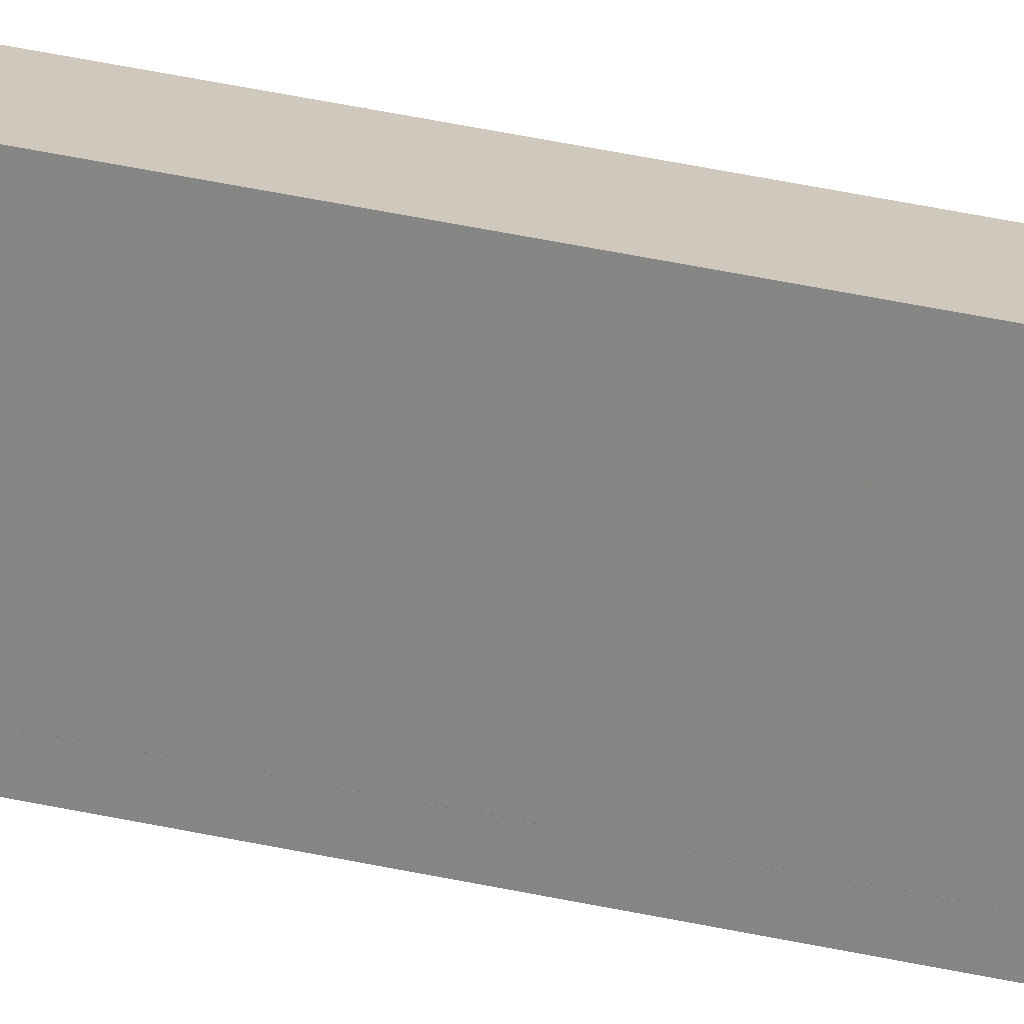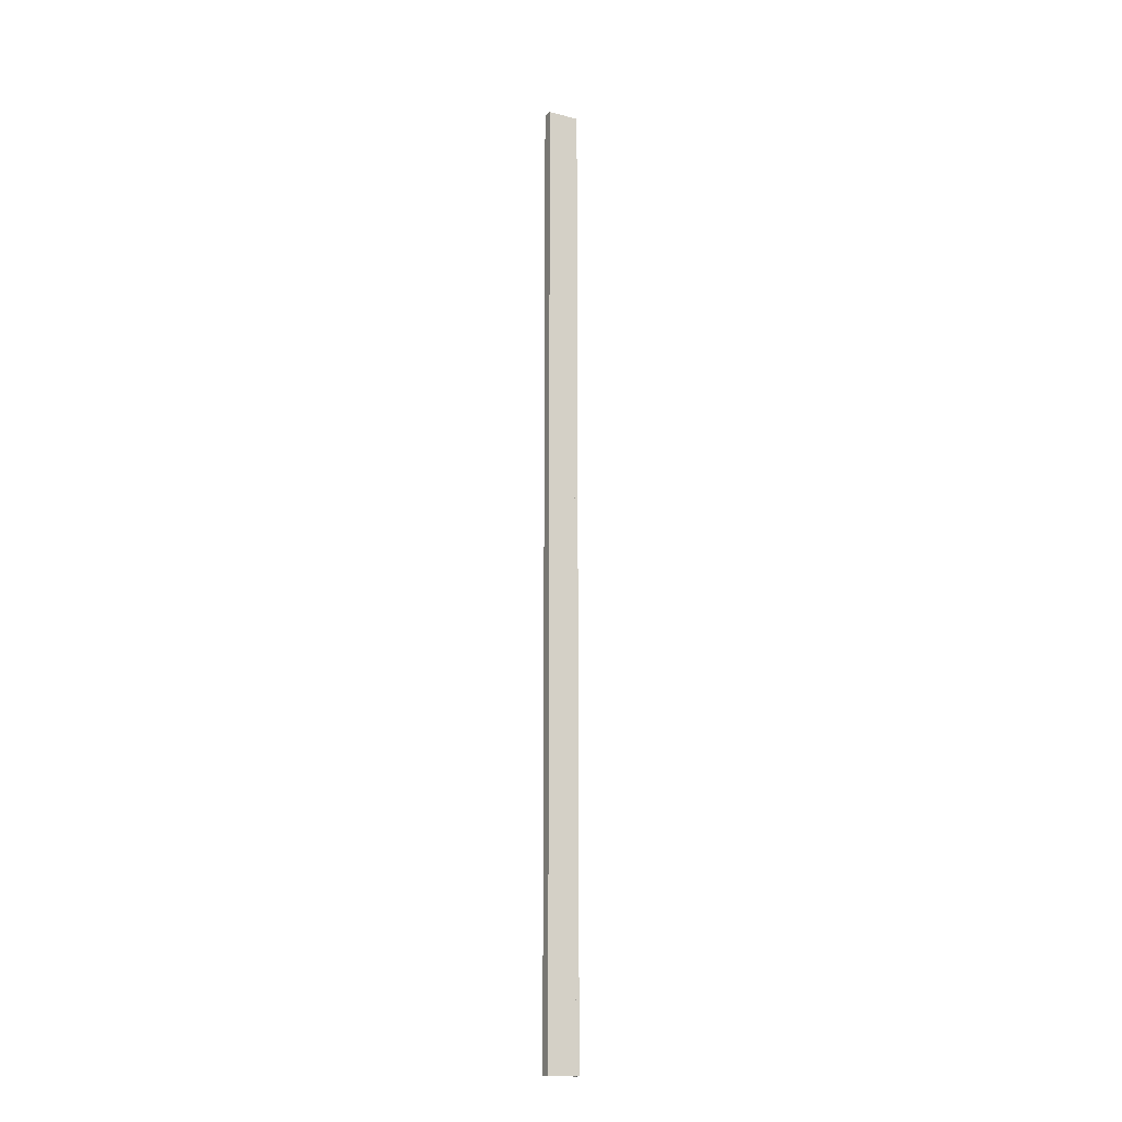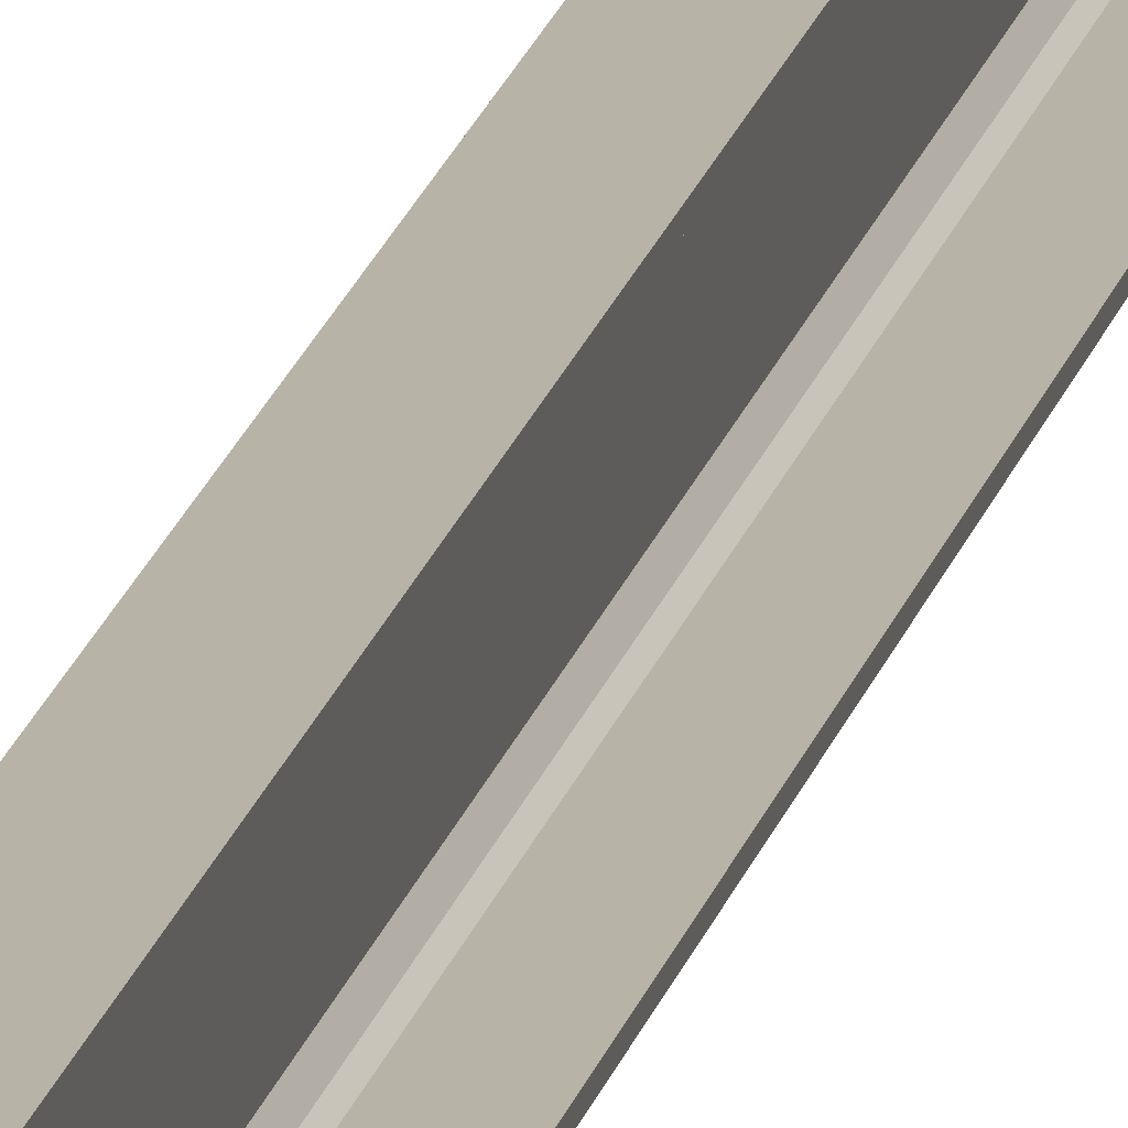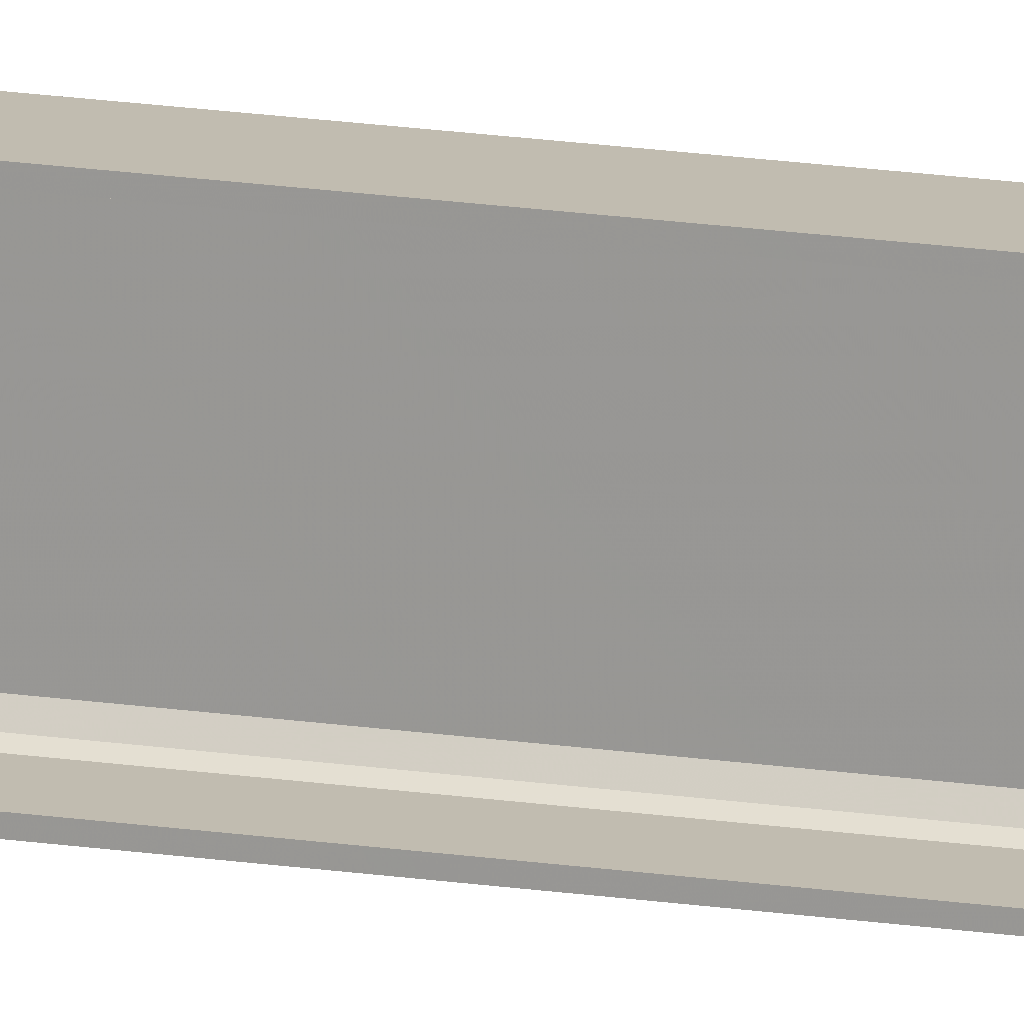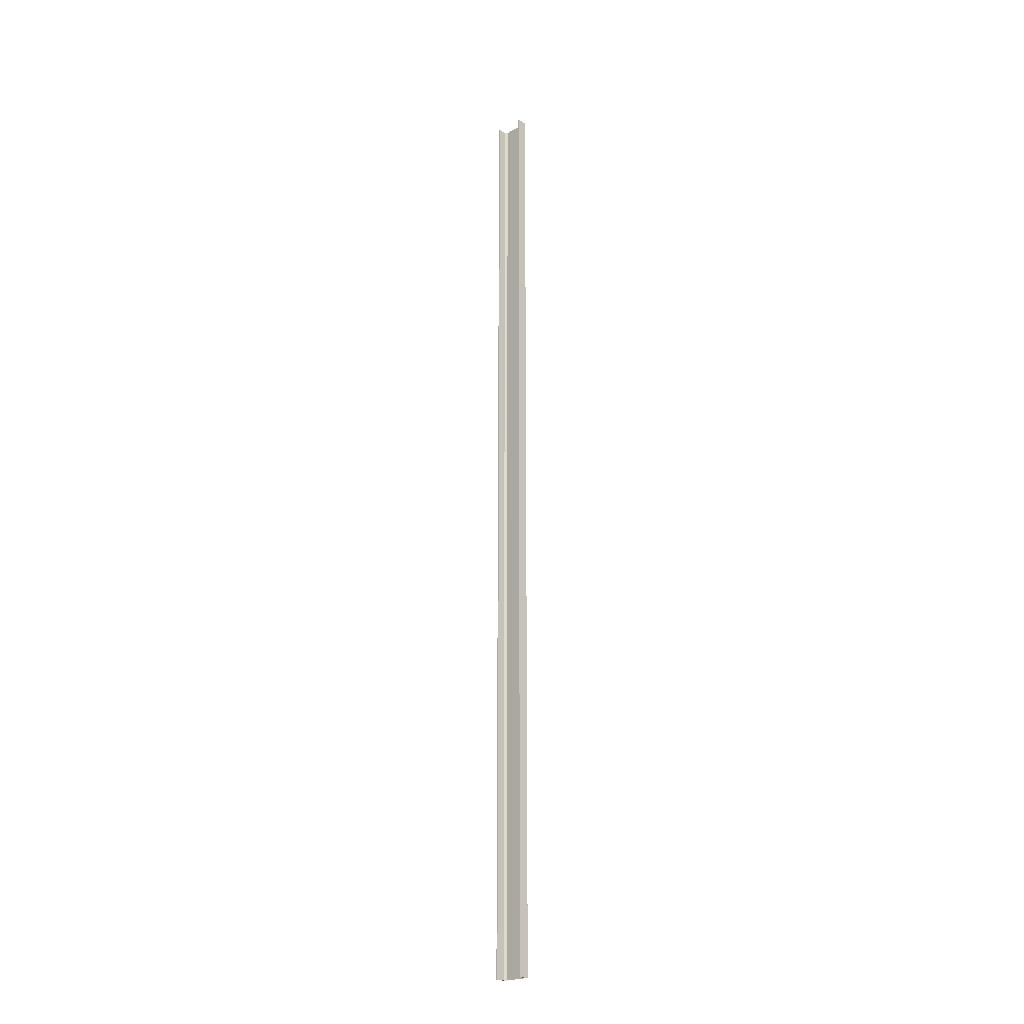
<metadata>
{"format":"obj","ext":"obj","renderer":"f3d","projection":"perspective","resolution":1024,"background":"white","views":[{"elev":22.5,"azim":-65.0,"up":"+Z"},{"elev":-16.9,"azim":-117.3,"up":"+Y"},{"elev":12.6,"azim":8.7,"up":"+Z"},{"elev":16.5,"azim":108.0,"up":"+Z"},{"elev":-21.8,"azim":134.2,"up":"+Y"}]}
</metadata>
<code>
o 233
v 2181 1879 14
v 2181 1879 13.99
v 2181 1879 13.99
v 2181 1879 14
v 2181 1879 13.98
v 2181 1879 13.97
v 2181 1888 13.97
v 2181 1879 13.97
v 2181 1888 13.74
v 2181 1879 13.74
v 2181 1888 13.72
v 2181 1888 13.74
v 2181 1888 14
v 2181 1879 14
v 2181 1879 14
v 2181 1879 13.99
v 2181 1888 13.99
v 2181 1888 14
v 2181 1888 13.99
v 2181 1888 13.99
v 2181 1879 13.99
v 2181 1879 14
v 2181 1888 14
v 2181 1879 13.71
v 2181 1879 13.98
v 2181 1888 13.99
v 2181 1888 14
v 2181 1888 13.98
v 2181 1888 13.97
v 2181 1879 13.98
v 2181 1888 13.97
v 2181 1888 13.98
v 2181 1879 13.71
v 2181 1888 13.71
v 2181 1888 13.72
v 2181 1888 13.71
v 2181 1879 13.71
v 2181 1888 13.71
v 2181 1879 13.72
v 2181 1879 13.72
v 2181 1879 13.71
v 2181 1888 13.71
v 2181 1888 13.72
v 2181 1879 13.72
v 2181 1888 13.72
v 2181 1888 13.72
v 2181 1879 13.72
v 2181 1888 13.72
v 2181 1888 13.71
v 2181 1879 13.72
v 2181 1879 13.72
v 2181 1879 13.74
v 2181 1888 13.72
v 2181 1879 13.72
v 2181 1888 13.71
v 2181 1888 13.74
f 1 2 3
f 4 5 2
f 4 6 5
f 7 5 6
f 8 9 7
f 9 8 10
f 10 11 12
f 1 13 14
f 15 16 1
f 1 17 18
f 19 13 18
f 19 16 20
f 21 17 3
f 19 22 3
f 23 22 18
f 23 24 15
f 25 26 21
f 20 27 19
f 28 27 20
f 29 27 28
f 20 30 28
f 30 31 32
f 33 27 34
f 34 35 36
f 36 37 38
f 39 35 40
f 39 37 41
f 33 42 41
f 39 42 43
f 36 44 41
f 45 44 43
f 40 46 47
f 48 49 45
f 24 44 50
f 24 50 51
f 46 52 51
f 24 51 52
f 53 54 45
f 45 55 53
f 53 55 56

</code>
